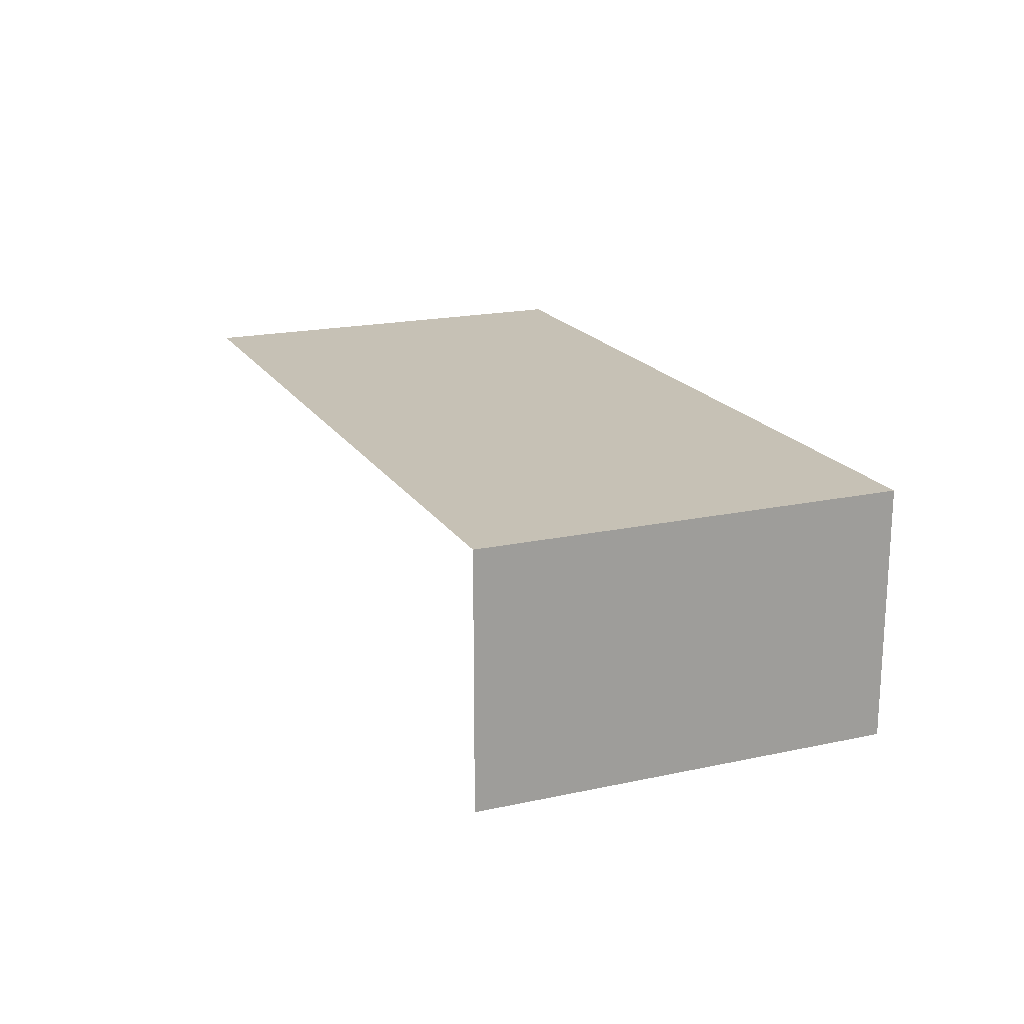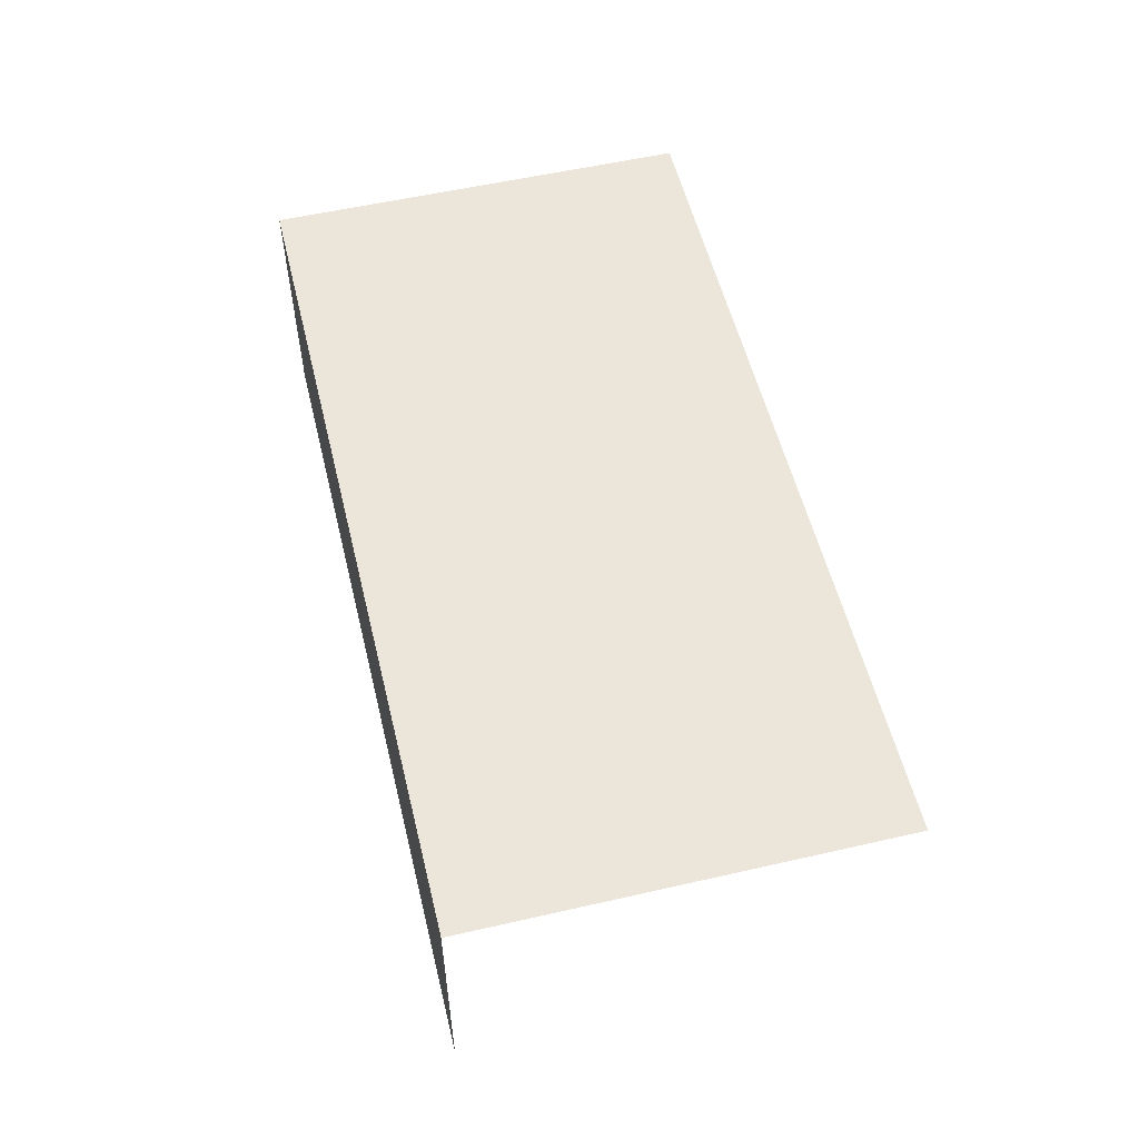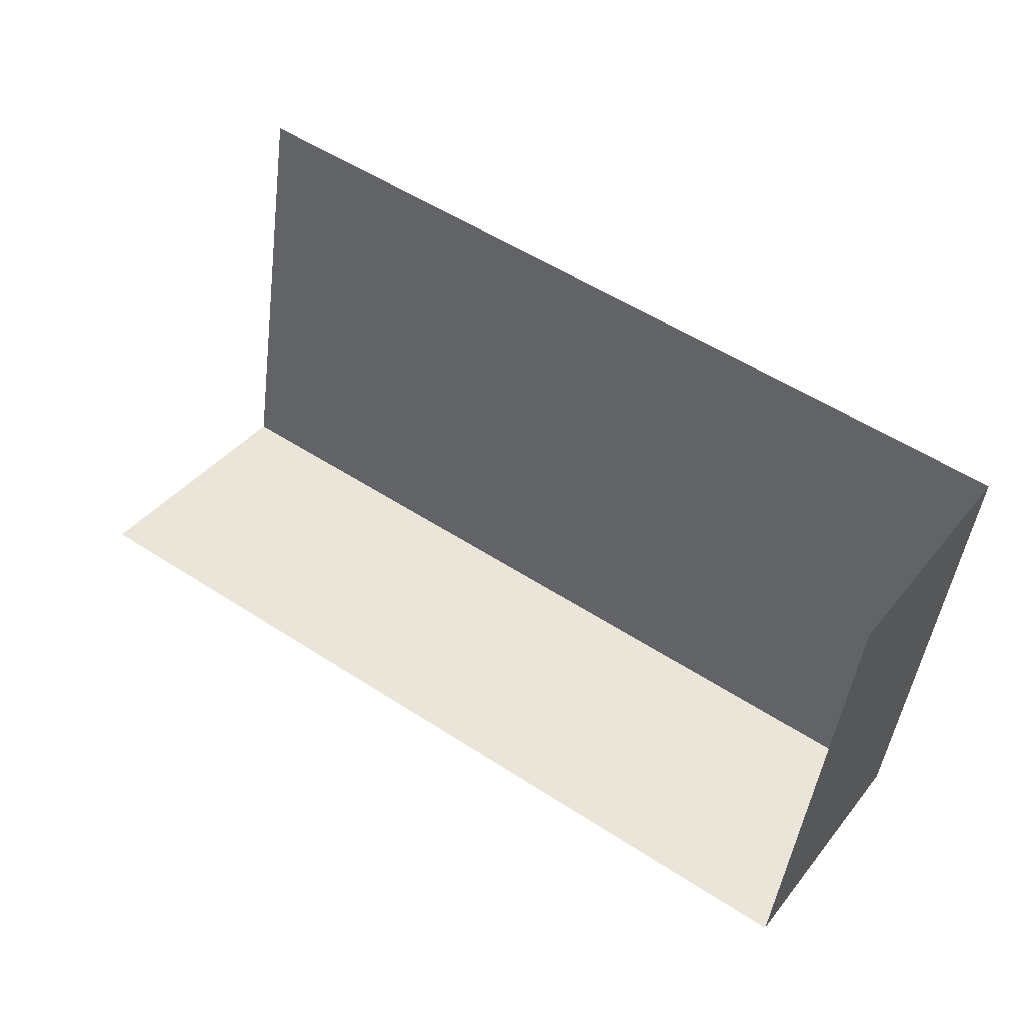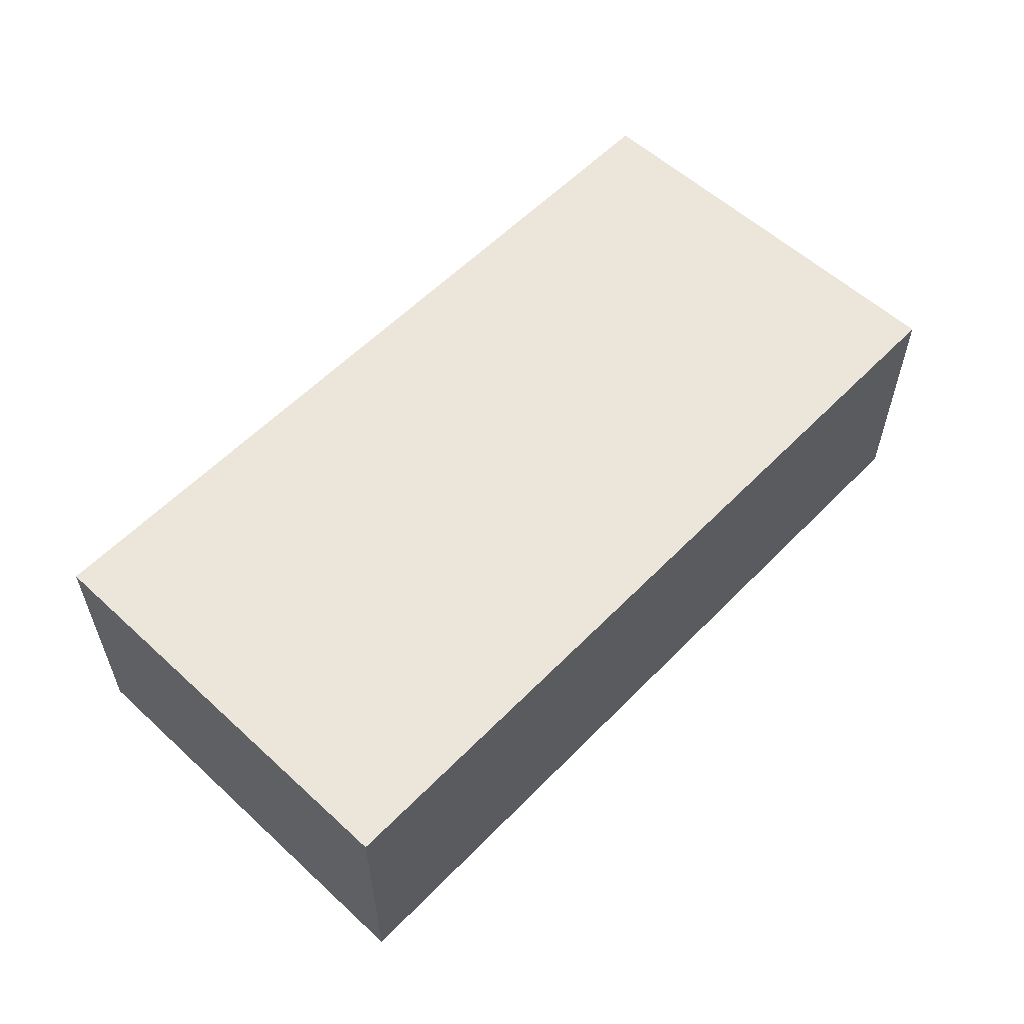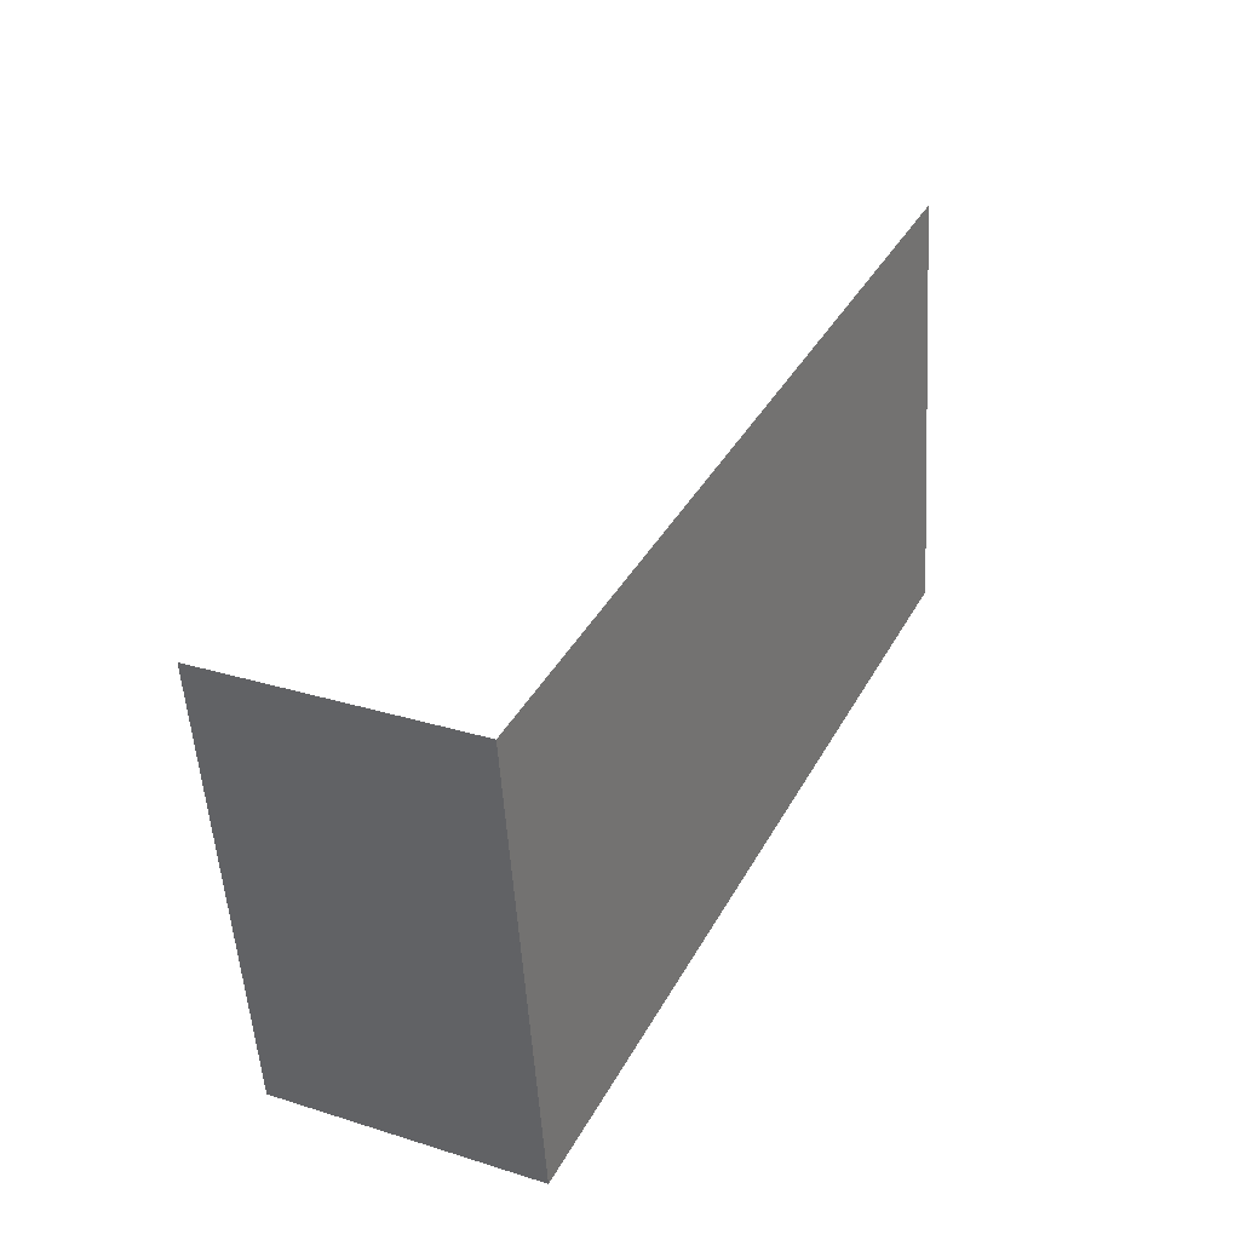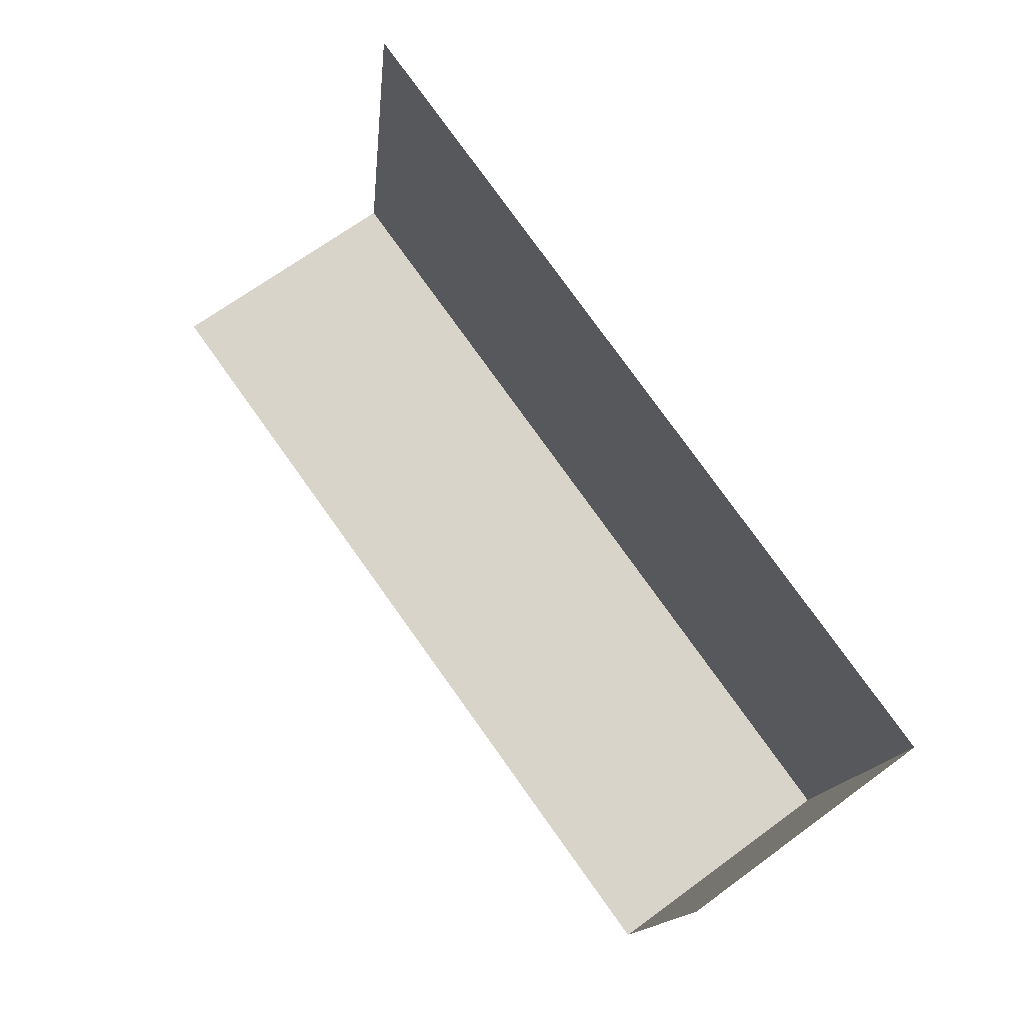
<metadata>
{"format":"obj","ext":"obj","renderer":"f3d","projection":"perspective","resolution":1024,"background":"white","views":[{"elev":18.8,"azim":-104.0,"up":"+Z"},{"elev":55.4,"azim":84.9,"up":"+Z"},{"elev":38.5,"azim":-146.1,"up":"+Y"},{"elev":57.3,"azim":-37.9,"up":"+Z"},{"elev":27.2,"azim":-64.3,"up":"+Y"},{"elev":68.7,"azim":-126.2,"up":"+Y"}]}
</metadata>
<code>
v -2.233e+05 -1.278e+05 16.25
v -2.233e+05 -1.278e+05 16.25
v -2.233e+05 -1.278e+05 16.25
v -2.233e+05 -1.278e+05 16.25
v -2.233e+05 -1.278e+05 19.09
v -2.233e+05 -1.278e+05 19.09
v -2.233e+05 -1.278e+05 19.09
v -2.233e+05 -1.278e+05 19.09
f 1 2 3
f 4 1 3
f 7 4 3
f 7 6 4
f 7 3 2
f 8 7 2
f 5 6 7
f 8 5 7
f 8 2 1
f 5 8 1
f 5 1 4
f 6 5 4

</code>
